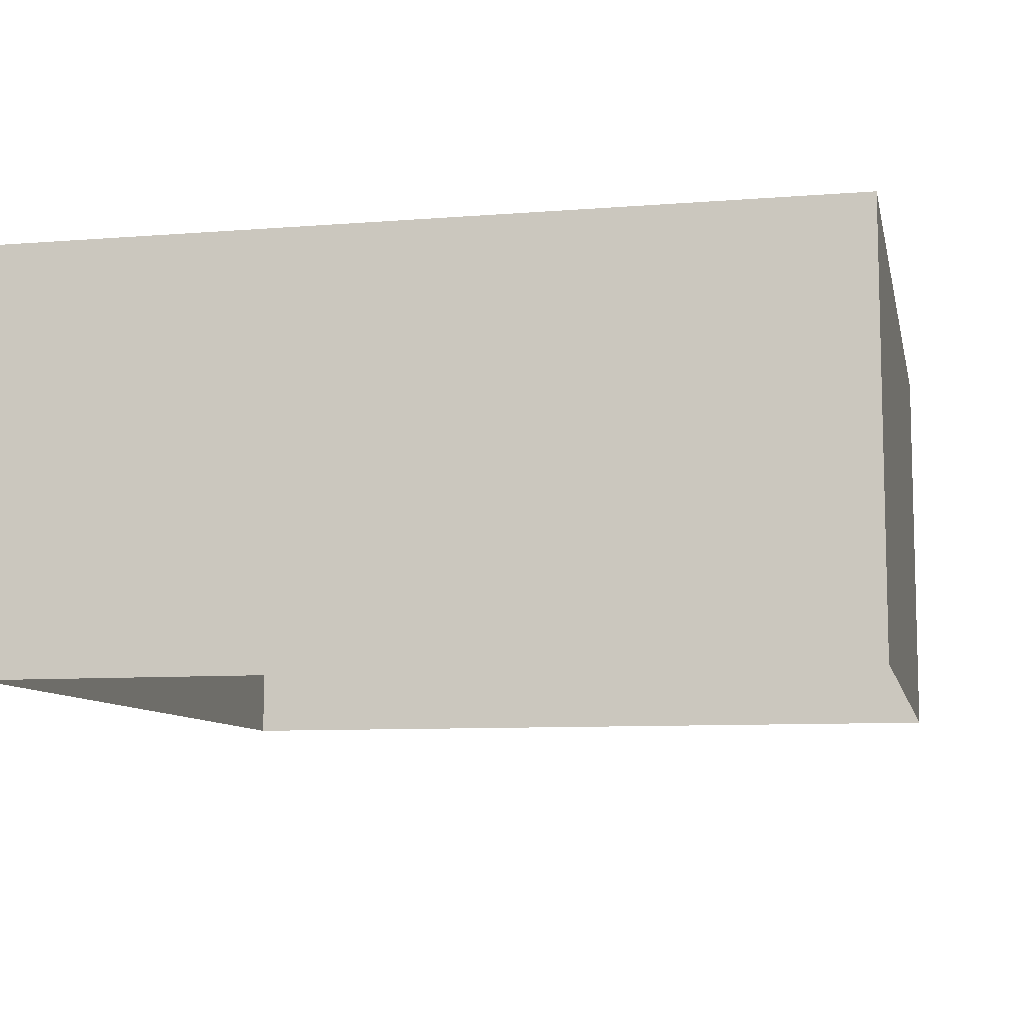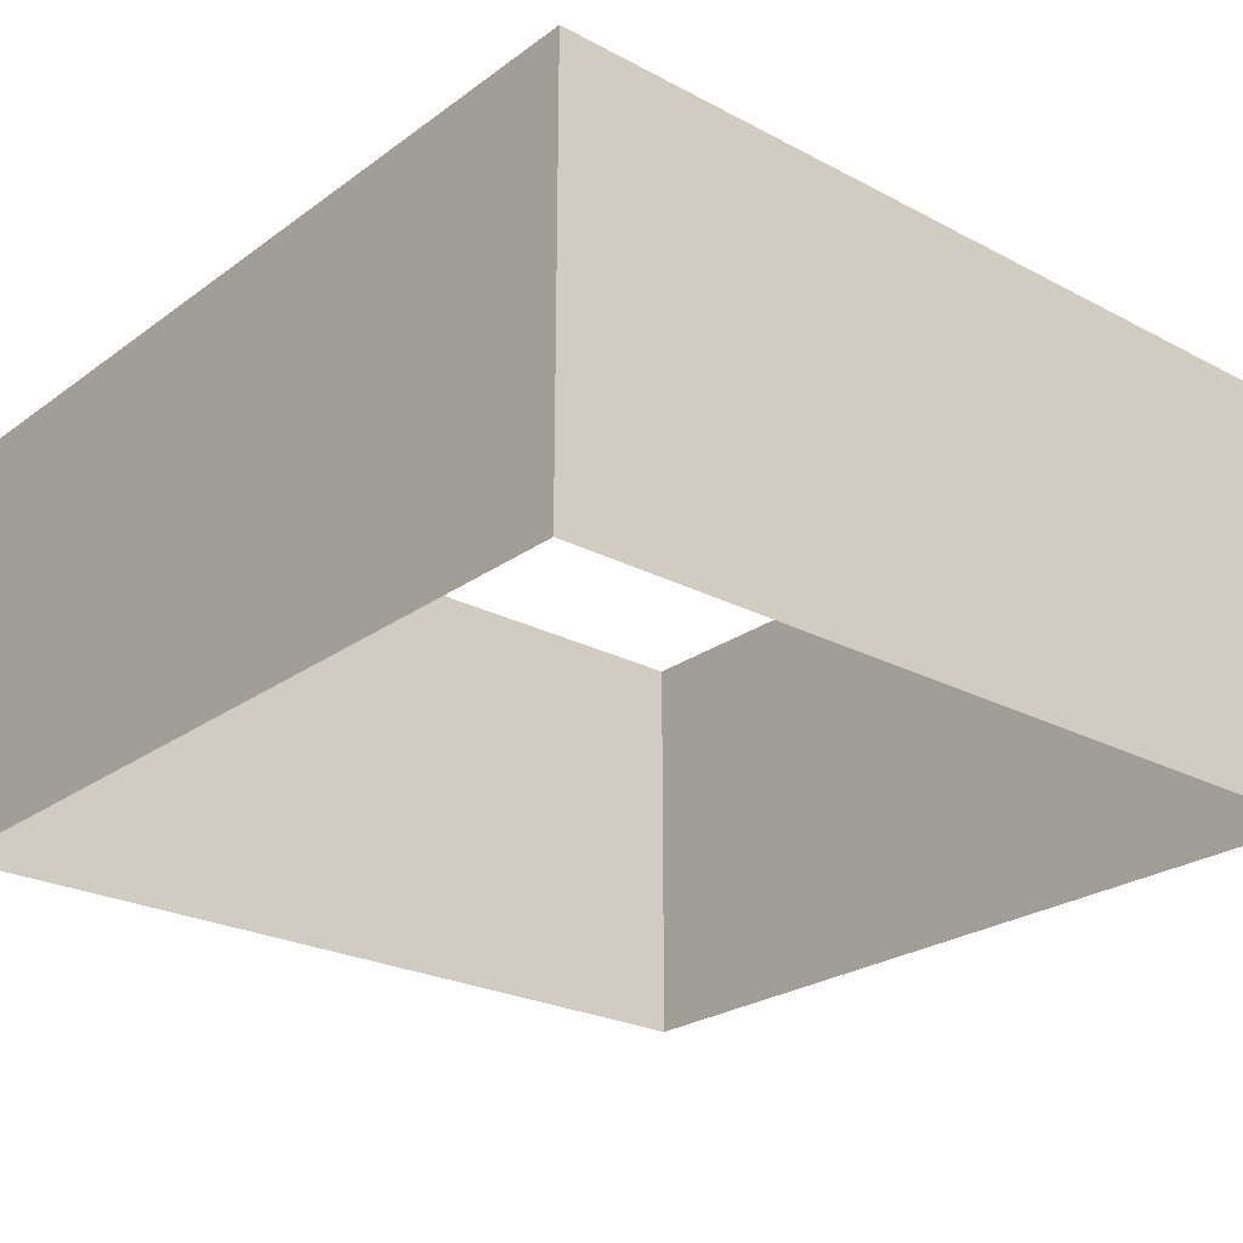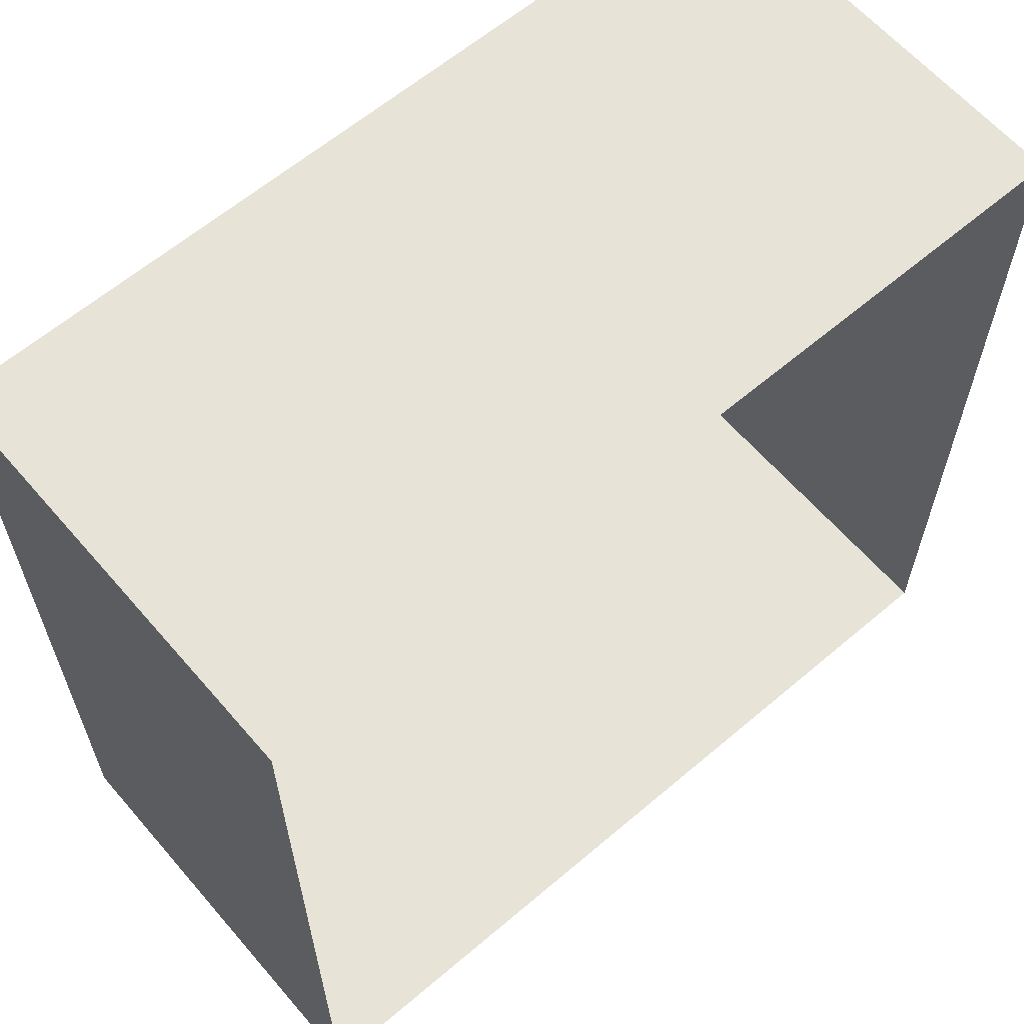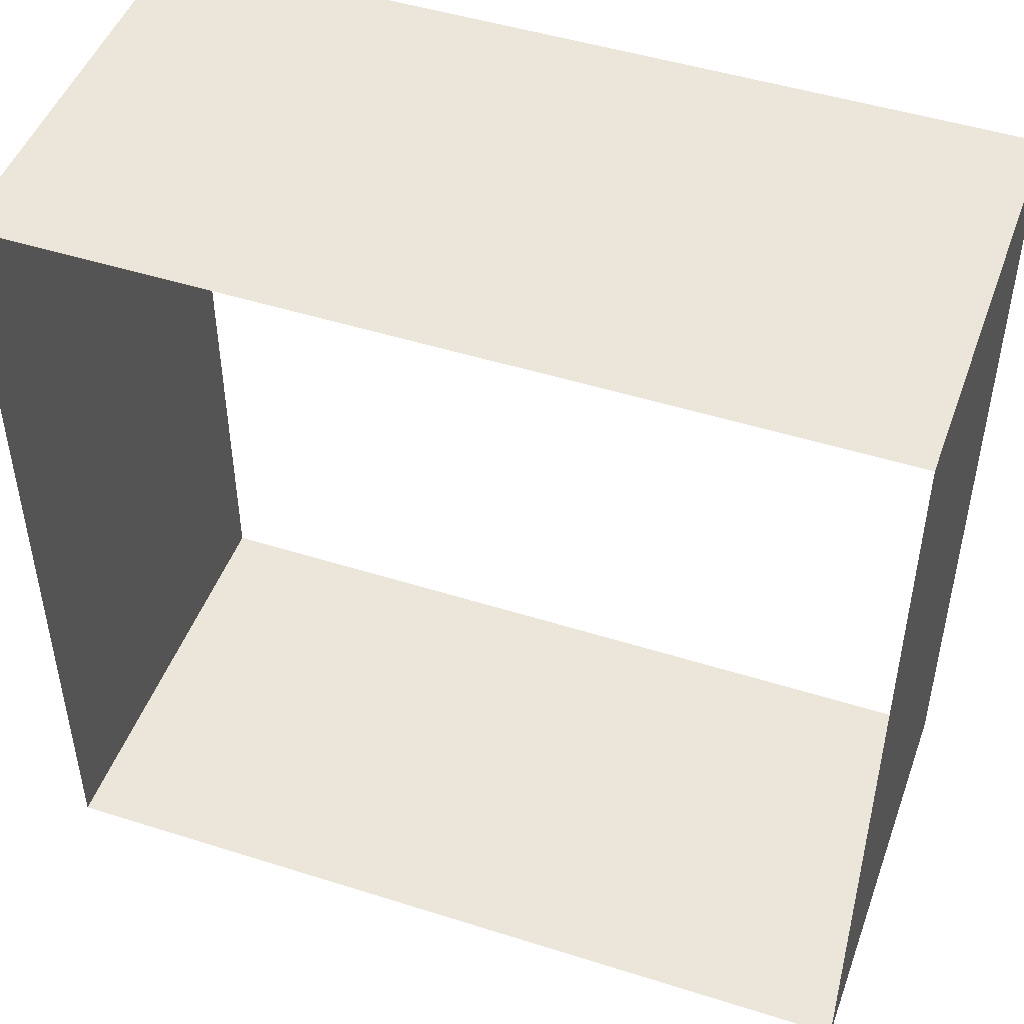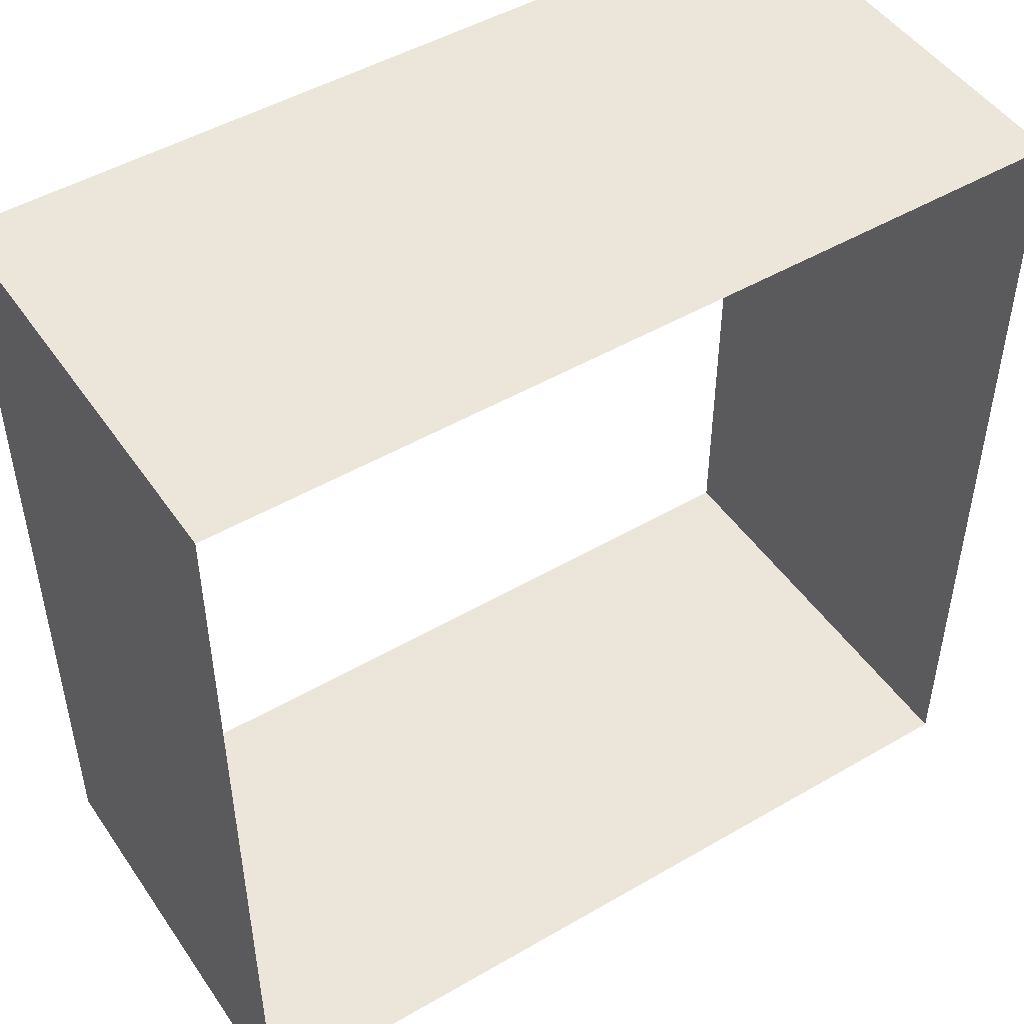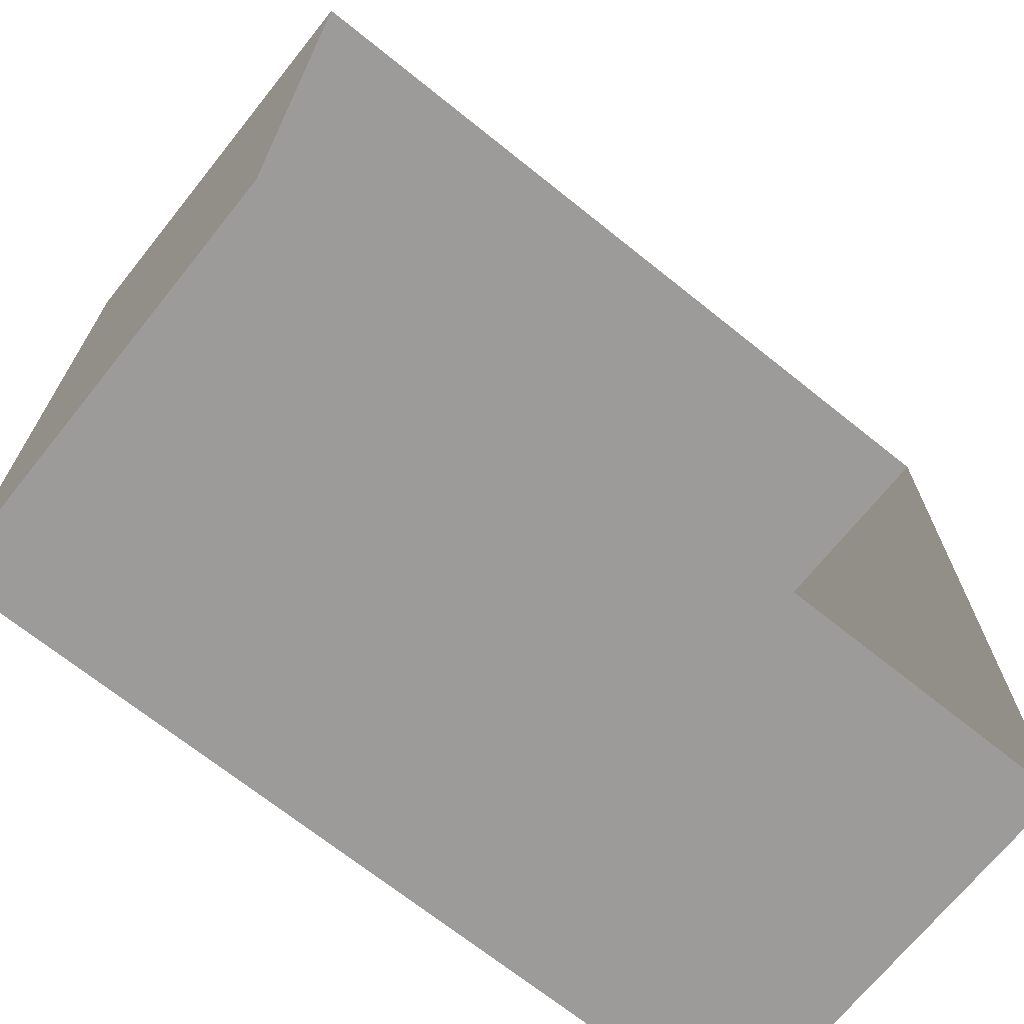
<metadata>
{"format":"obj","ext":"obj","renderer":"f3d","projection":"perspective","resolution":1024,"background":"white","views":[{"elev":-8.9,"azim":-78.0,"up":"+Y"},{"elev":-24.7,"azim":-40.6,"up":"+Y"},{"elev":62.3,"azim":-40.7,"up":"+Z"},{"elev":47.8,"azim":-160.4,"up":"+Z"},{"elev":48.4,"azim":147.0,"up":"+Z"},{"elev":-69.8,"azim":141.3,"up":"+Z"}]}
</metadata>
<code>
v -20 20 20
v -20 0 20
v 20 20 20
v 20 0 20
f 2 4 3
f 1 2 3
v -20 20 -20
v -20 0 -20
v -20 20 20
v -20 0 20
f 6 8 7
f 5 6 7
v 20 20 -20
v 20 0 -20
v -20 20 -20
v -20 0 -20
f 10 12 11
f 9 10 11
v 20 20 20
v 20 0 20
v 20 20 -20
v 20 0 -20
f 14 16 15
f 13 14 15

</code>
